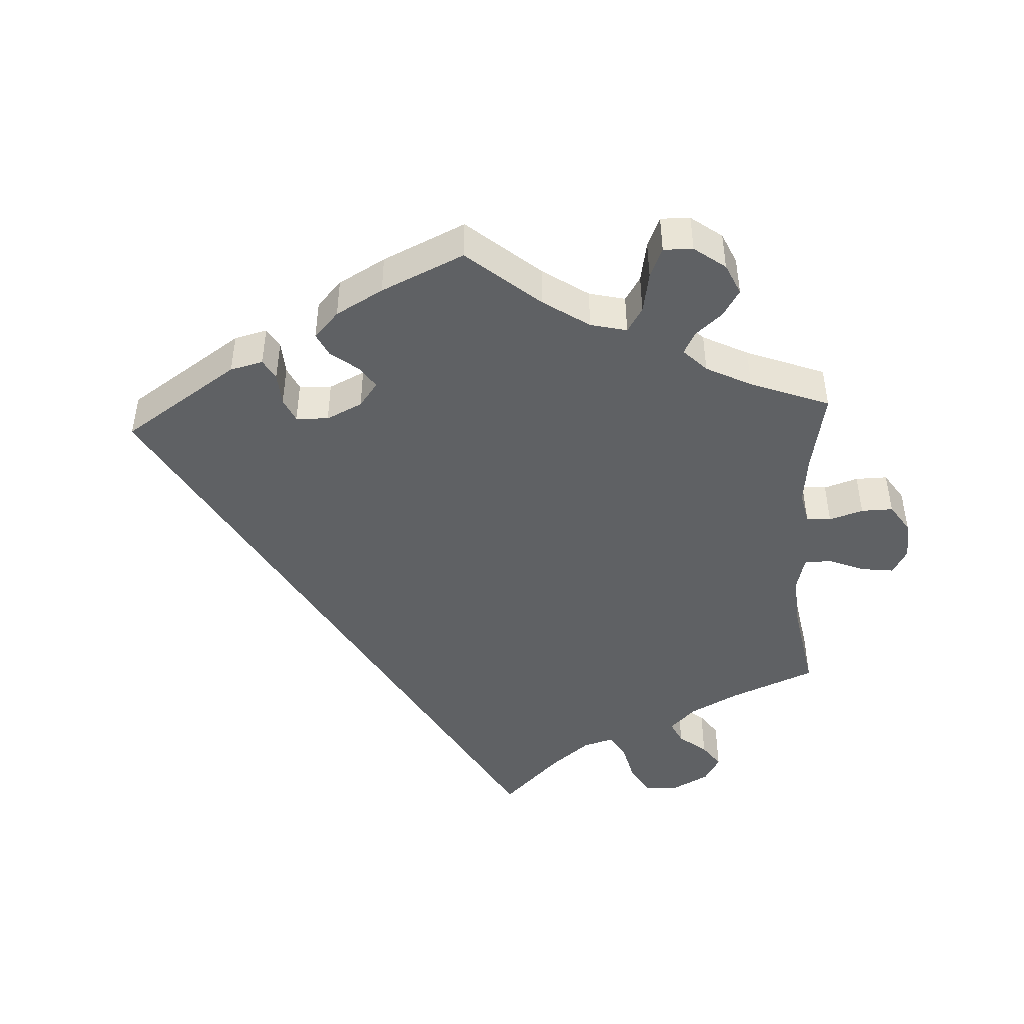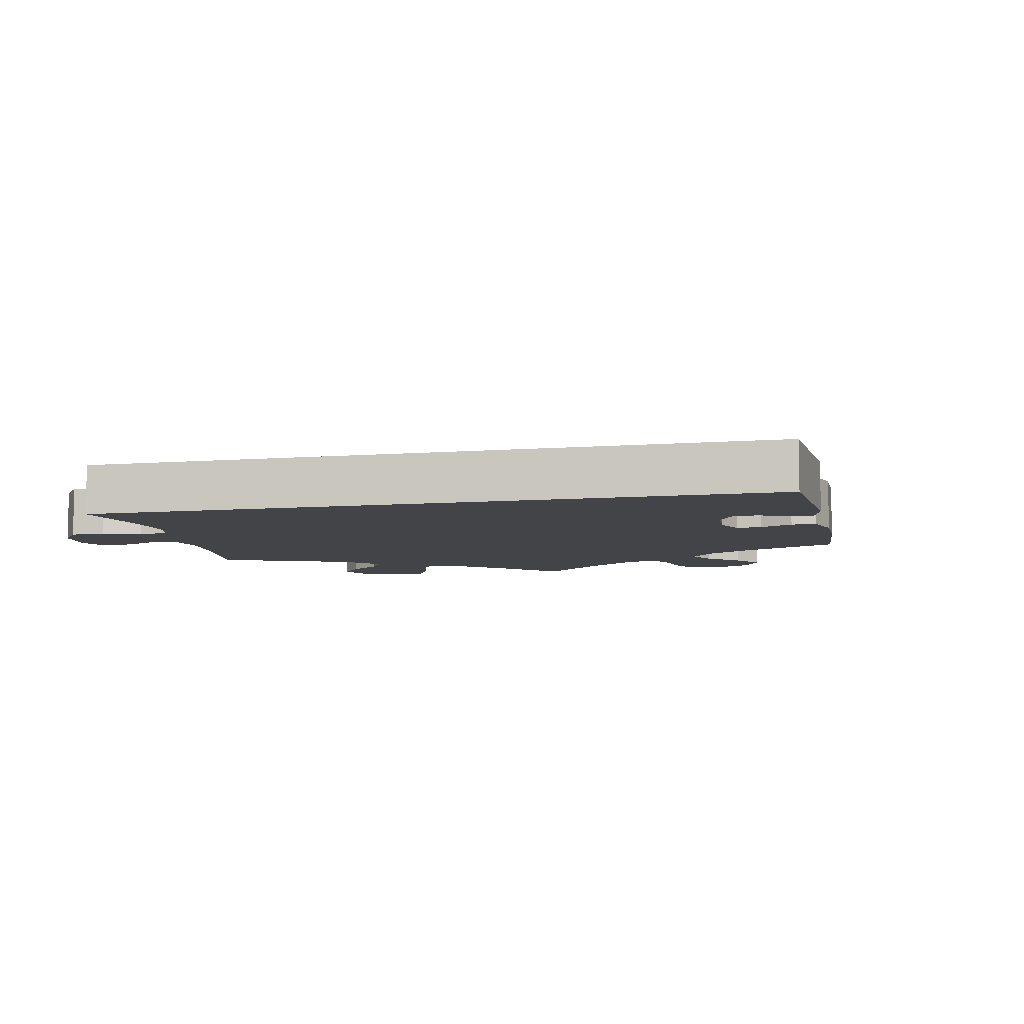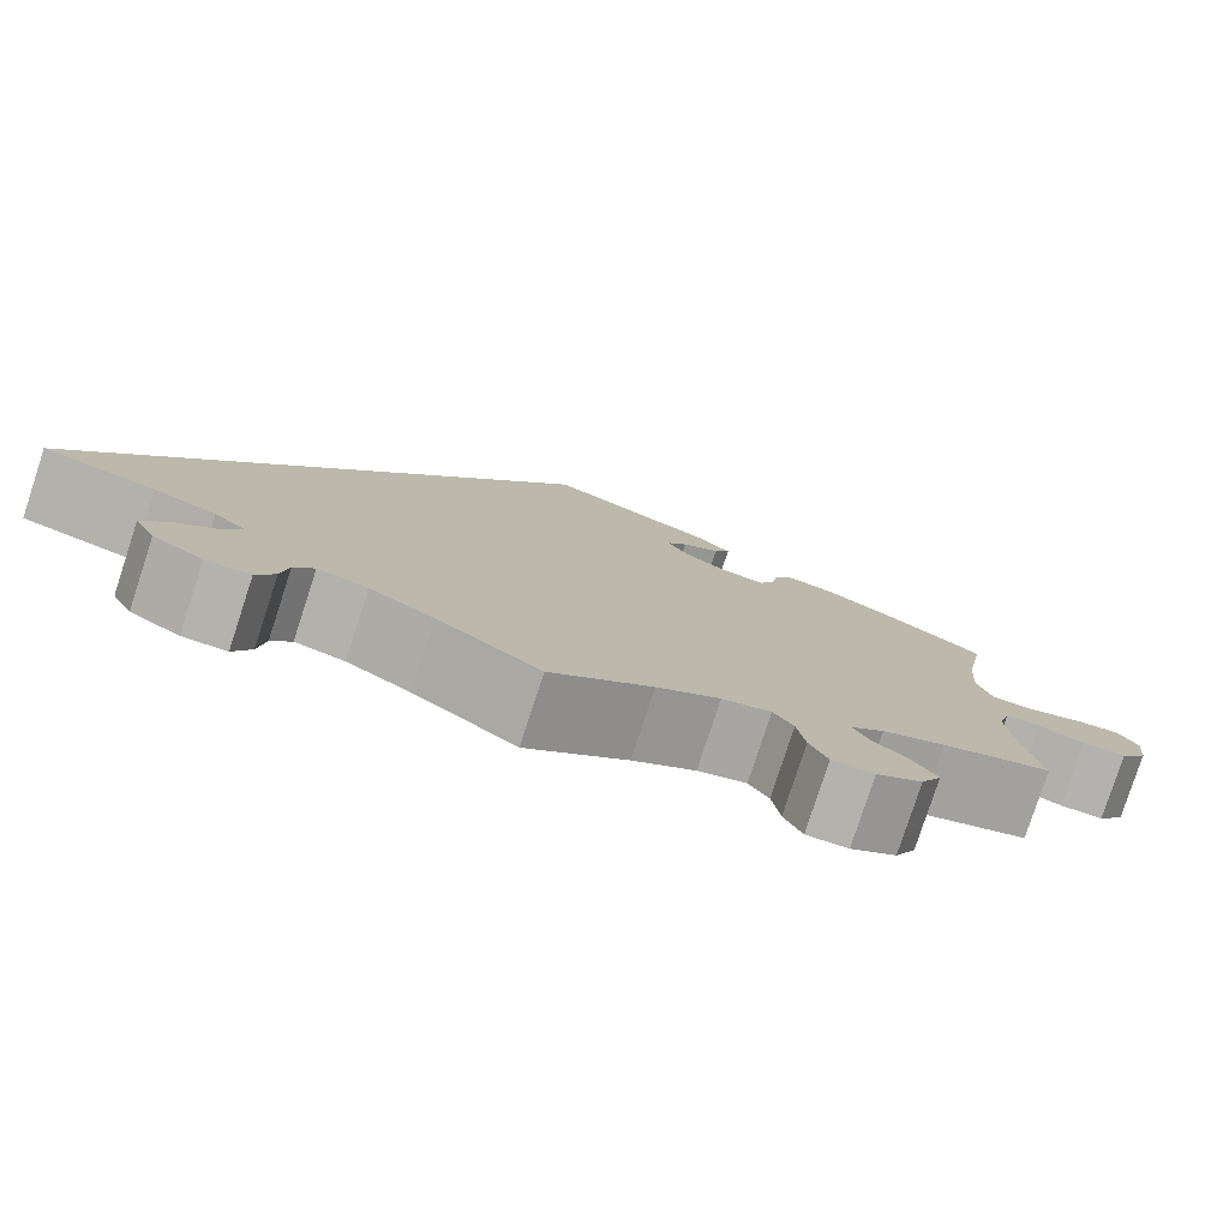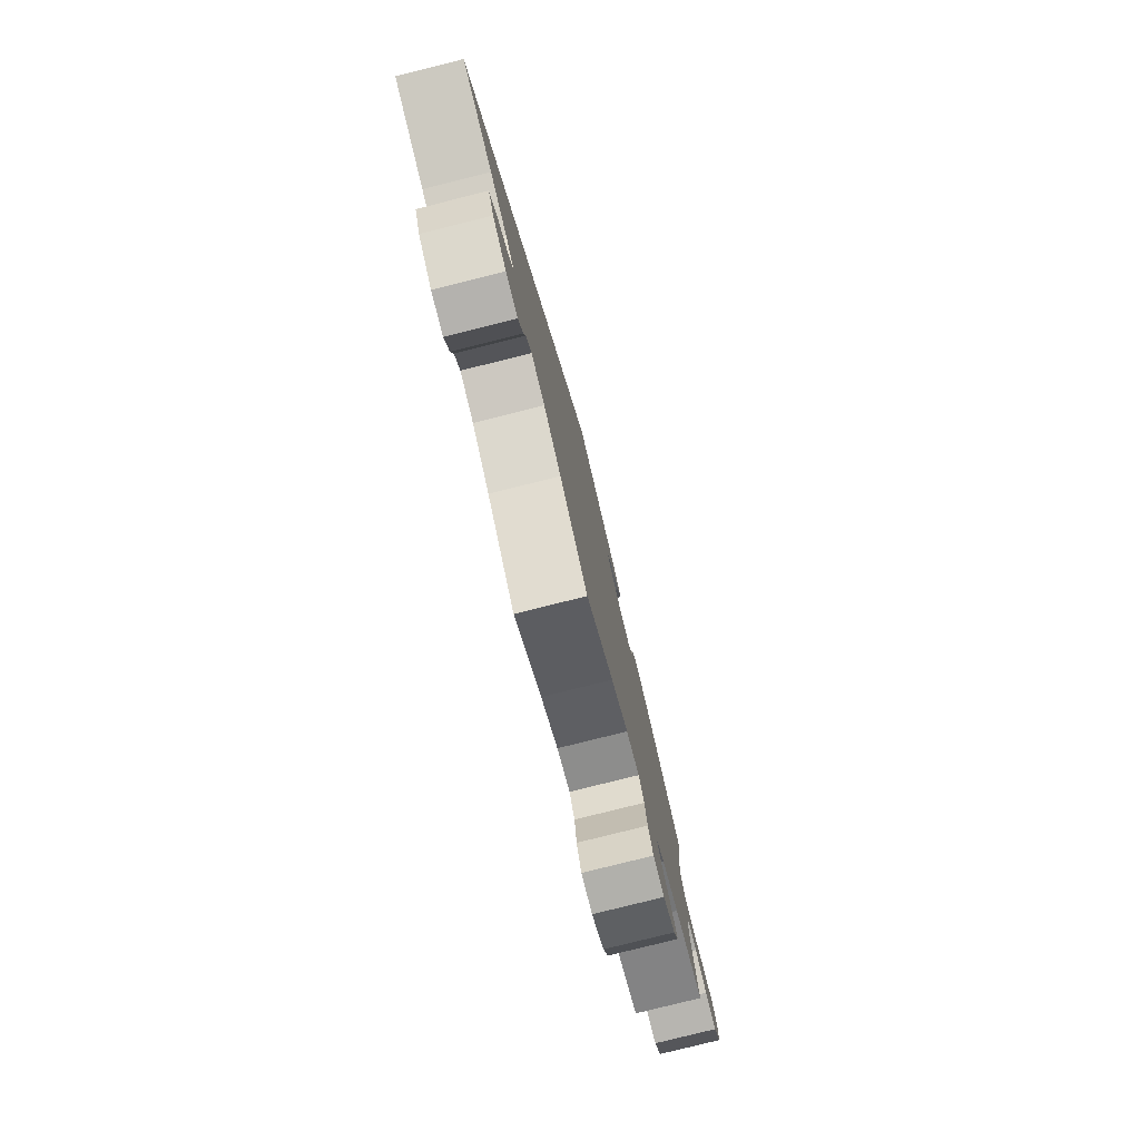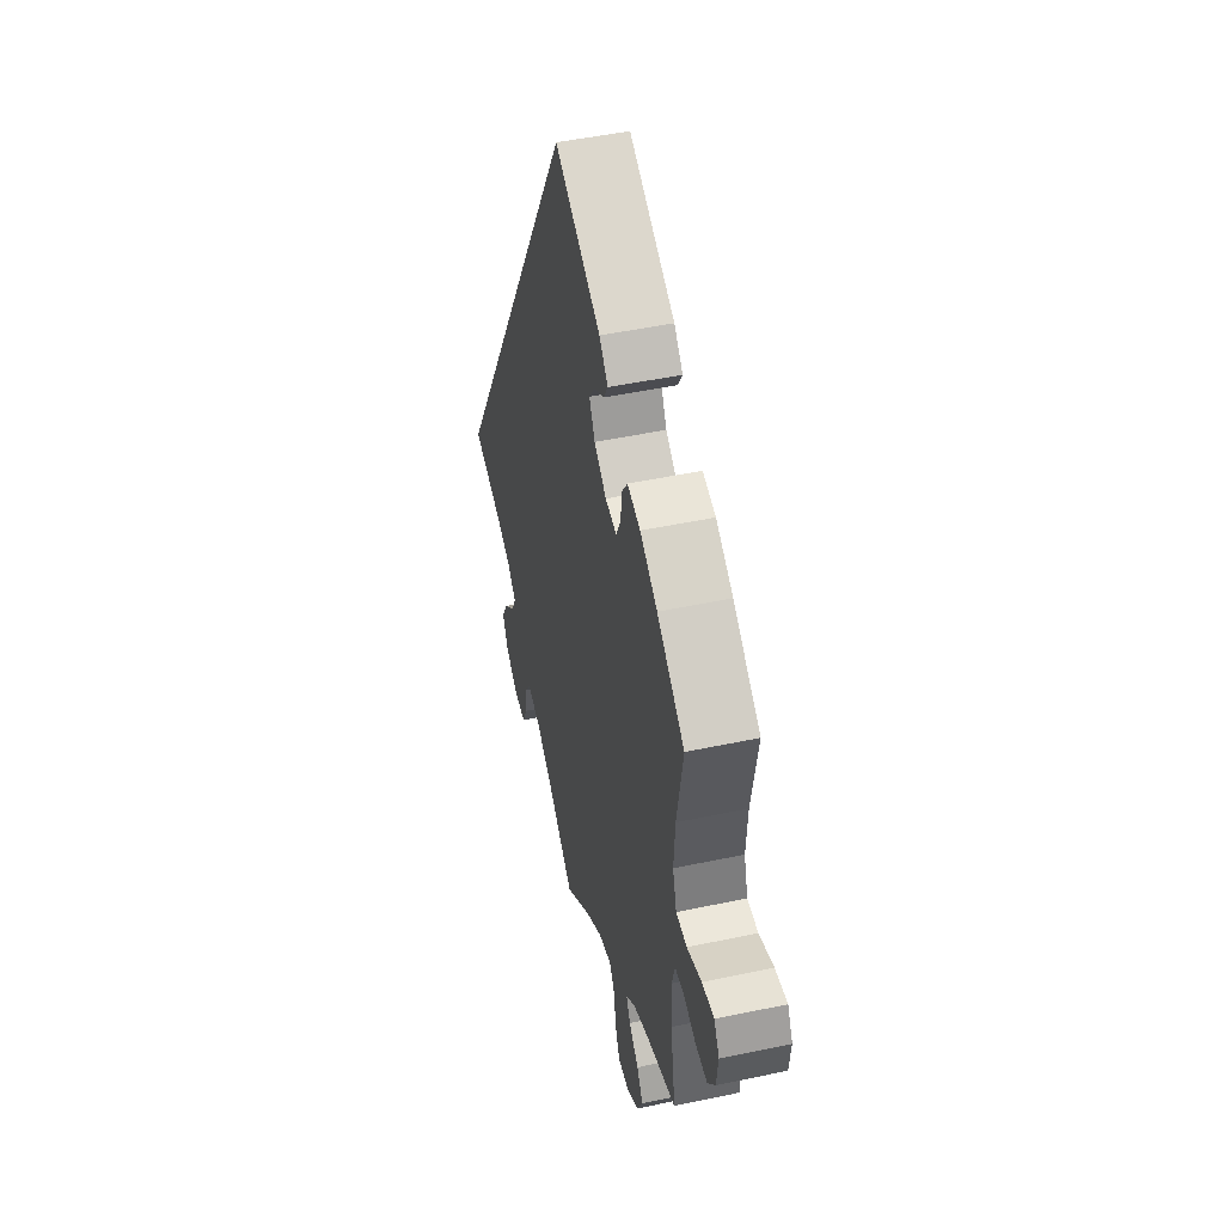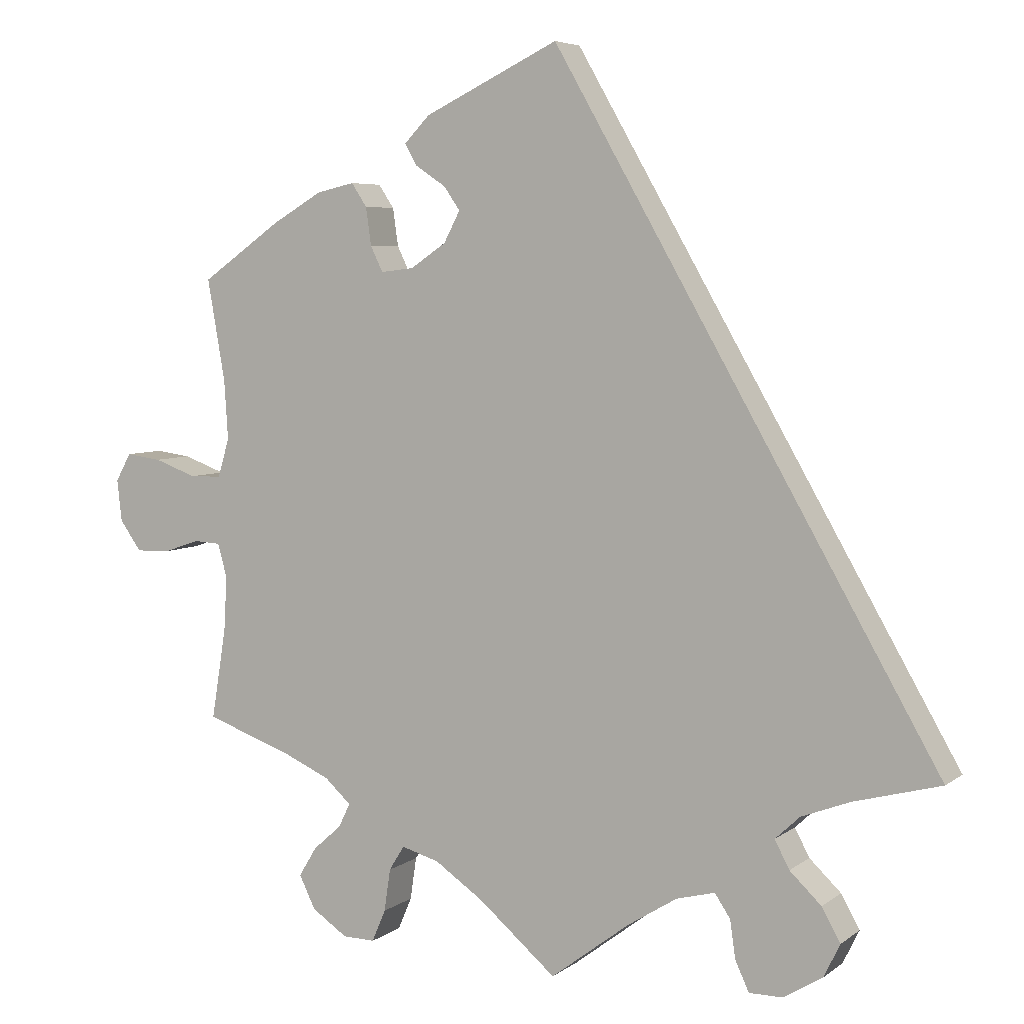
<metadata>
{"format":"obj","ext":"obj","renderer":"f3d","projection":"perspective","resolution":1024,"background":"white","views":[{"elev":-46.0,"azim":63.0,"up":"+Y"},{"elev":-7.9,"azim":-47.6,"up":"+Y"},{"elev":-79.6,"azim":-18.1,"up":"+Z"},{"elev":-79.7,"azim":-76.0,"up":"+Z"},{"elev":48.4,"azim":76.7,"up":"+Z"},{"elev":5.5,"azim":-153.5,"up":"+Z"}]}
</metadata>
<code>
v 0.173 0.07 0.494
v 0.206 0.07 0.46
v 0.19 0.07 0.432
v 0.151 0.07 0.406
v 0.13 0.07 0.376
v 0.151 0.07 0.336
v 0.197 0.07 0.305
v 0.24 0.07 0.3
v 0.256 0.07 0.333
v 0.263 0.07 0.382
v 0.283 0.07 0.412
v 0.332 0.07 0.401
v 0.397 0.07 0.363
v 0.501 0.07 0.29
v 0.478 0.07 0.159
v 0.473 0.07 0.082
v 0.488 0.07 0.032
v 0.529 0.07 0.031
v 0.584 0.07 0.051
v 0.63 0.07 0.057
v 0.65 0.07 0.021
v 0.644 0.07 -0.033
v 0.616 0.07 -0.072
v 0.572 0.07 -0.071
v 0.525 0.07 -0.055
v 0.49 0.07 -0.057
v 0.478 0.07 -0.101
v 0.482 0.07 -0.172
v 0.501 0.07 -0.289
v 0.39 0.07 -0.328
v 0.327 0.07 -0.356
v 0.293 0.07 -0.387
v 0.308 0.07 -0.418
v 0.345 0.07 -0.451
v 0.368 0.07 -0.489
v 0.347 0.07 -0.532
v 0.301 0.07 -0.563
v 0.259 0.07 -0.564
v 0.241 0.07 -0.522
v 0.233 0.07 -0.467
v 0.213 0.07 -0.435
v 0.164 0.07 -0.449
v 0.101 0.07 -0.492
v 0 0.07 -0.578
v -0.103 0.07 -0.5
v -0.167 0.07 -0.46
v -0.217 0.07 -0.447
v -0.237 0.07 -0.477
v -0.244 0.07 -0.526
v -0.262 0.07 -0.565
v -0.306 0.07 -0.565
v -0.356 0.07 -0.534
v -0.377 0.07 -0.491
v -0.353 0.07 -0.448
v -0.312 0.07 -0.409
v -0.293 0.07 -0.373
v -0.325 0.07 -0.343
v -0.388 0.07 -0.319
v -0.501 0.07 -0.289
v -0.001 0.07 0.578
v 0.173 0 0.494
v 0.206 0 0.46
v 0.19 0 0.432
v 0.151 0 0.406
v 0.13 0 0.376
v 0.151 0 0.336
v 0.197 0 0.305
v 0.24 0 0.3
v 0.256 0 0.333
v 0.263 0 0.382
v 0.283 0 0.412
v 0.332 0 0.401
v 0.397 0 0.363
v 0.501 0 0.29
v 0.478 0 0.159
v 0.473 0 0.082
v 0.488 0 0.032
v 0.529 0 0.031
v 0.584 0 0.051
v 0.63 0 0.057
v 0.65 0 0.021
v 0.644 0 -0.033
v 0.616 0 -0.072
v 0.572 0 -0.071
v 0.525 0 -0.055
v 0.49 0 -0.057
v 0.478 0 -0.101
v 0.482 0 -0.172
v 0.501 0 -0.289
v 0.39 0 -0.328
v 0.327 0 -0.356
v 0.293 0 -0.387
v 0.308 0 -0.418
v 0.345 0 -0.451
v 0.368 0 -0.489
v 0.347 0 -0.532
v 0.301 0 -0.563
v 0.259 0 -0.564
v 0.241 0 -0.522
v 0.233 0 -0.467
v 0.213 0 -0.435
v 0.164 0 -0.449
v 0.101 0 -0.492
v 0 0 -0.578
v -0.103 0 -0.5
v -0.167 0 -0.46
v -0.217 0 -0.447
v -0.237 0 -0.477
v -0.244 0 -0.526
v -0.262 0 -0.565
v -0.306 0 -0.565
v -0.356 0 -0.534
v -0.377 0 -0.491
v -0.353 0 -0.448
v -0.312 0 -0.409
v -0.293 0 -0.373
v -0.325 0 -0.343
v -0.388 0 -0.319
v -0.501 0 -0.289
v -0.001 0 0.578
f 58 59 60 1
f 57 58 1
f 56 57 1
f 55 56 1
f 52 53 54 55
f 48 49 50 51
f 47 48 51 52
f 43 44 45
f 42 43 45 46
f 41 42 46 47
f 37 38 39 40
f 37 40 41
f 36 37 41
f 33 34 35 36
f 32 33 36 41
f 31 32 41 47
f 28 29 30
f 27 28 30 31
f 26 27 31 47
f 22 23 24 25
f 22 25 26
f 21 22 26
f 18 19 20 21
f 17 18 21 26
f 16 17 26 47
f 12 13 14 15
f 9 10 11 12
f 8 9 12 15
f 7 8 15 16
f 1 2 3 4
f 1 4 5
f 55 1 5
f 52 55 5 6
f 16 47 52
f 6 7 16 52
f 61 120 119 118
f 61 118 117
f 61 117 116
f 61 116 115
f 115 114 113 112
f 111 110 109 108
f 112 111 108 107
f 105 104 103
f 106 105 103 102
f 107 106 102 101
f 100 99 98 97
f 101 100 97
f 101 97 96
f 96 95 94 93
f 101 96 93 92
f 107 101 92 91
f 90 89 88
f 91 90 88 87
f 107 91 87 86
f 85 84 83 82
f 86 85 82
f 86 82 81
f 81 80 79 78
f 86 81 78 77
f 107 86 77 76
f 75 74 73 72
f 72 71 70 69
f 75 72 69 68
f 76 75 68 67
f 64 63 62 61
f 65 64 61
f 65 61 115
f 66 65 115 112
f 112 107 76
f 112 76 67 66
f 1 61 62 2
f 2 62 63 3
f 3 63 64 4
f 4 64 65 5
f 5 65 66 6
f 6 66 67 7
f 7 67 68 8
f 8 68 69 9
f 9 69 70 10
f 10 70 71 11
f 11 71 72 12
f 12 72 73 13
f 13 73 74 14
f 14 74 75 15
f 15 75 76 16
f 16 76 77 17
f 17 77 78 18
f 18 78 79 19
f 19 79 80 20
f 20 80 81 21
f 21 81 82 22
f 22 82 83 23
f 23 83 84 24
f 24 84 85 25
f 25 85 86 26
f 26 86 87 27
f 27 87 88 28
f 28 88 89 29
f 29 89 90 30
f 30 90 91 31
f 31 91 92 32
f 32 92 93 33
f 33 93 94 34
f 34 94 95 35
f 35 95 96 36
f 36 96 97 37
f 37 97 98 38
f 38 98 99 39
f 39 99 100 40
f 40 100 101 41
f 41 101 102 42
f 42 102 103 43
f 43 103 104 44
f 44 104 105 45
f 45 105 106 46
f 46 106 107 47
f 47 107 108 48
f 48 108 109 49
f 49 109 110 50
f 50 110 111 51
f 51 111 112 52
f 52 112 113 53
f 53 113 114 54
f 54 114 115 55
f 55 115 116 56
f 56 116 117 57
f 57 117 118 58
f 58 118 119 59
f 59 119 120 60
f 60 120 61 1

</code>
